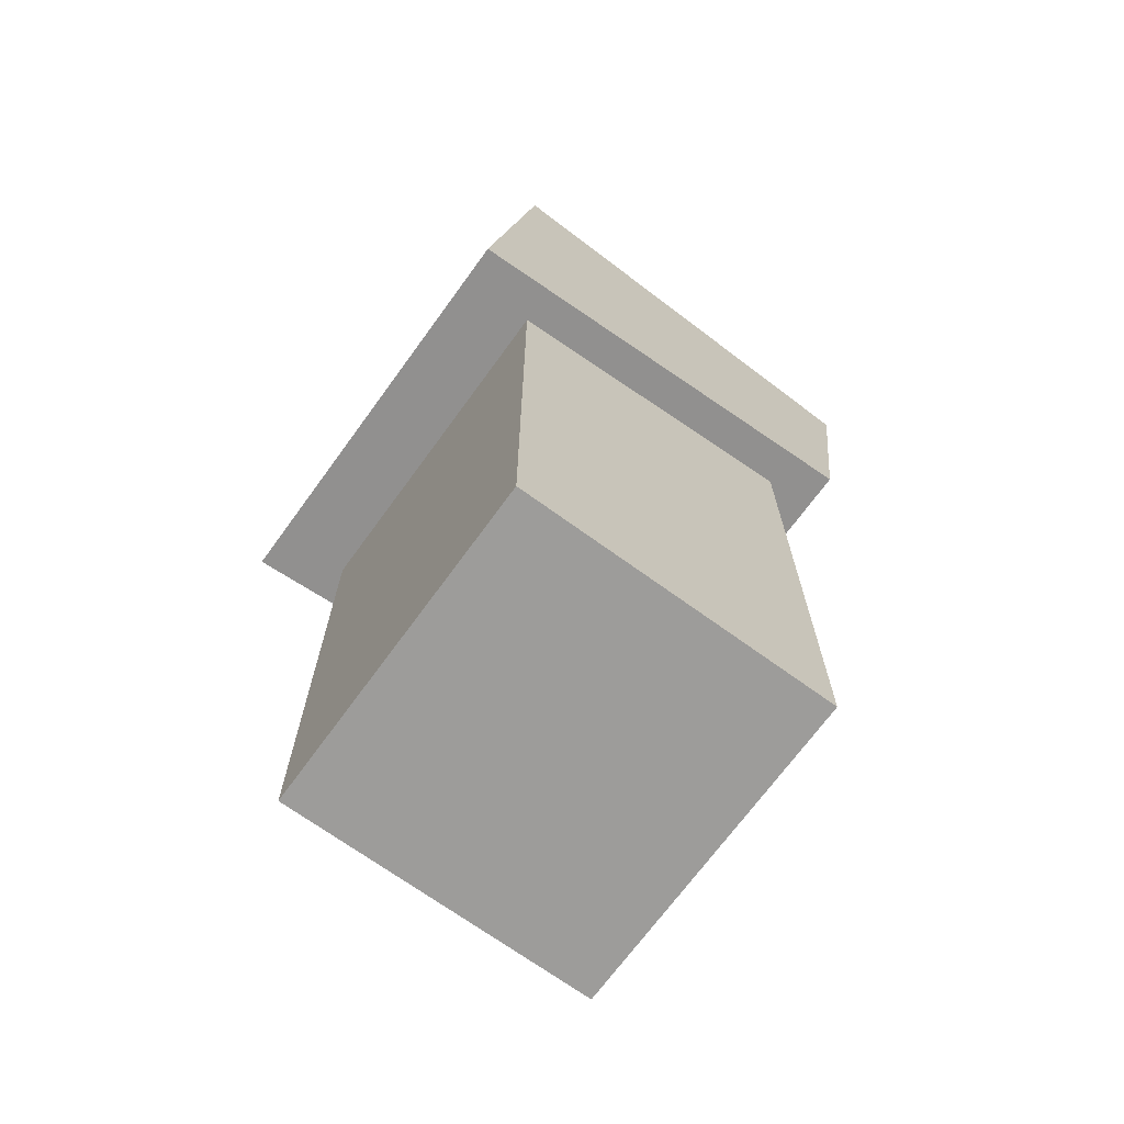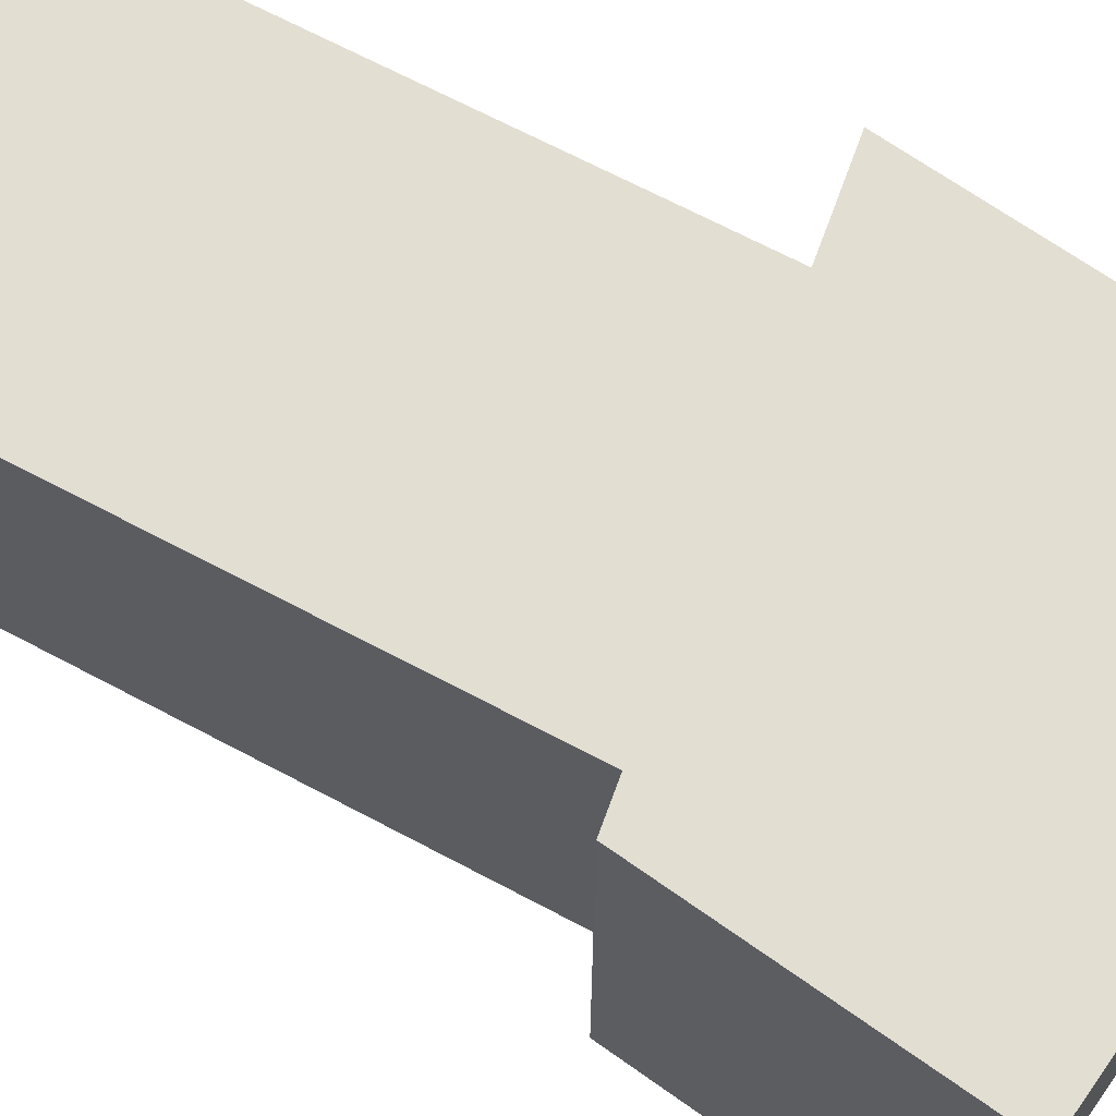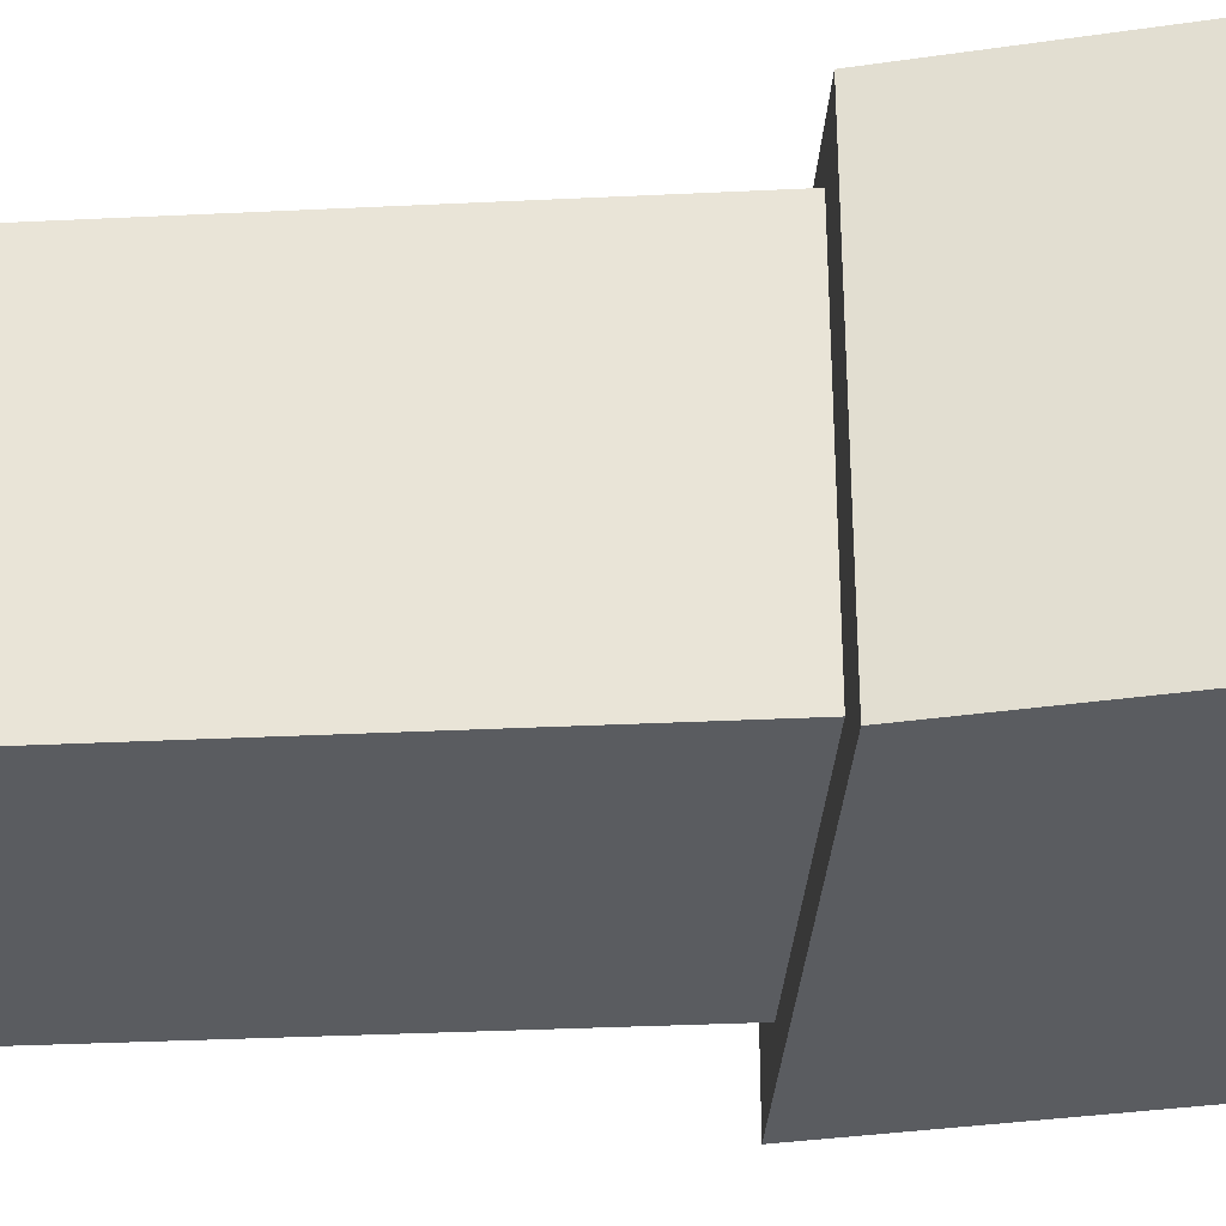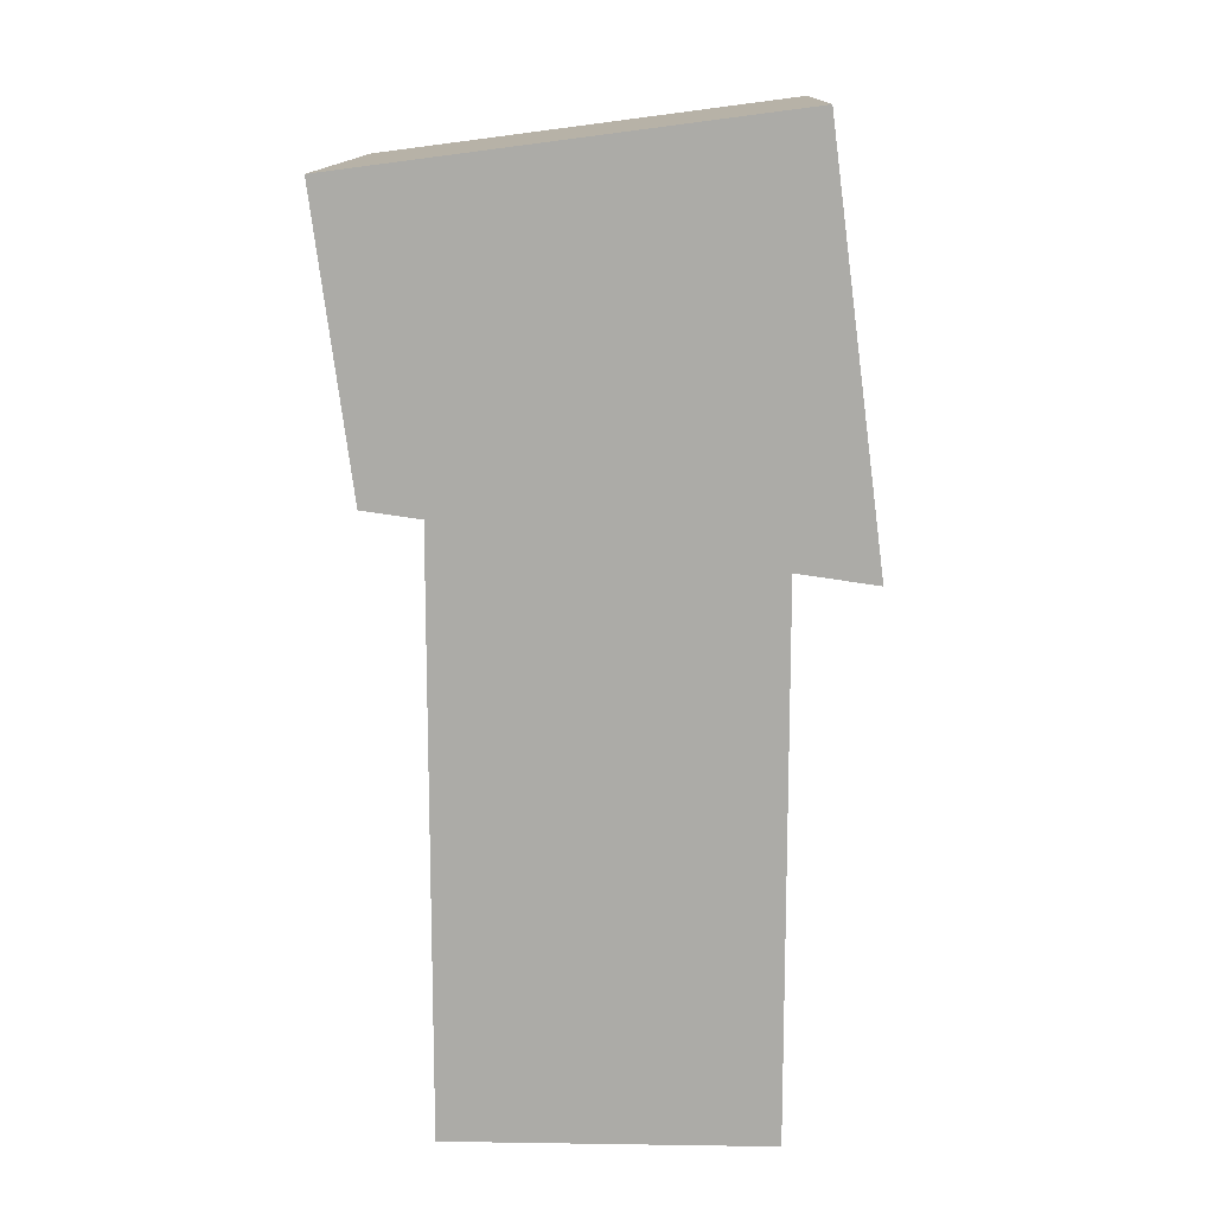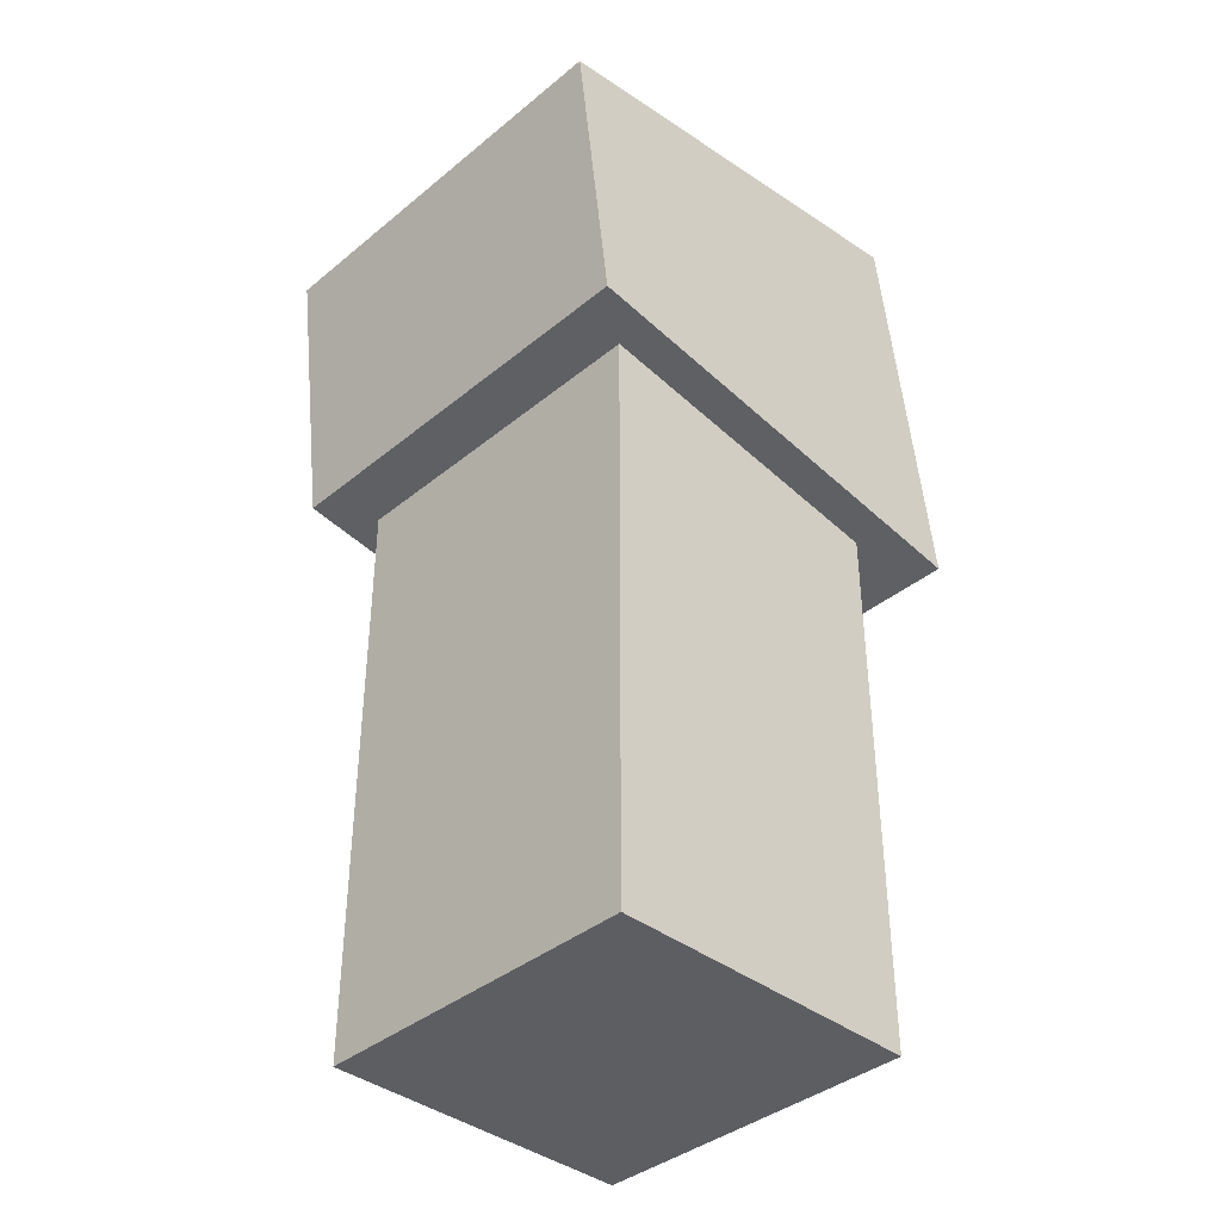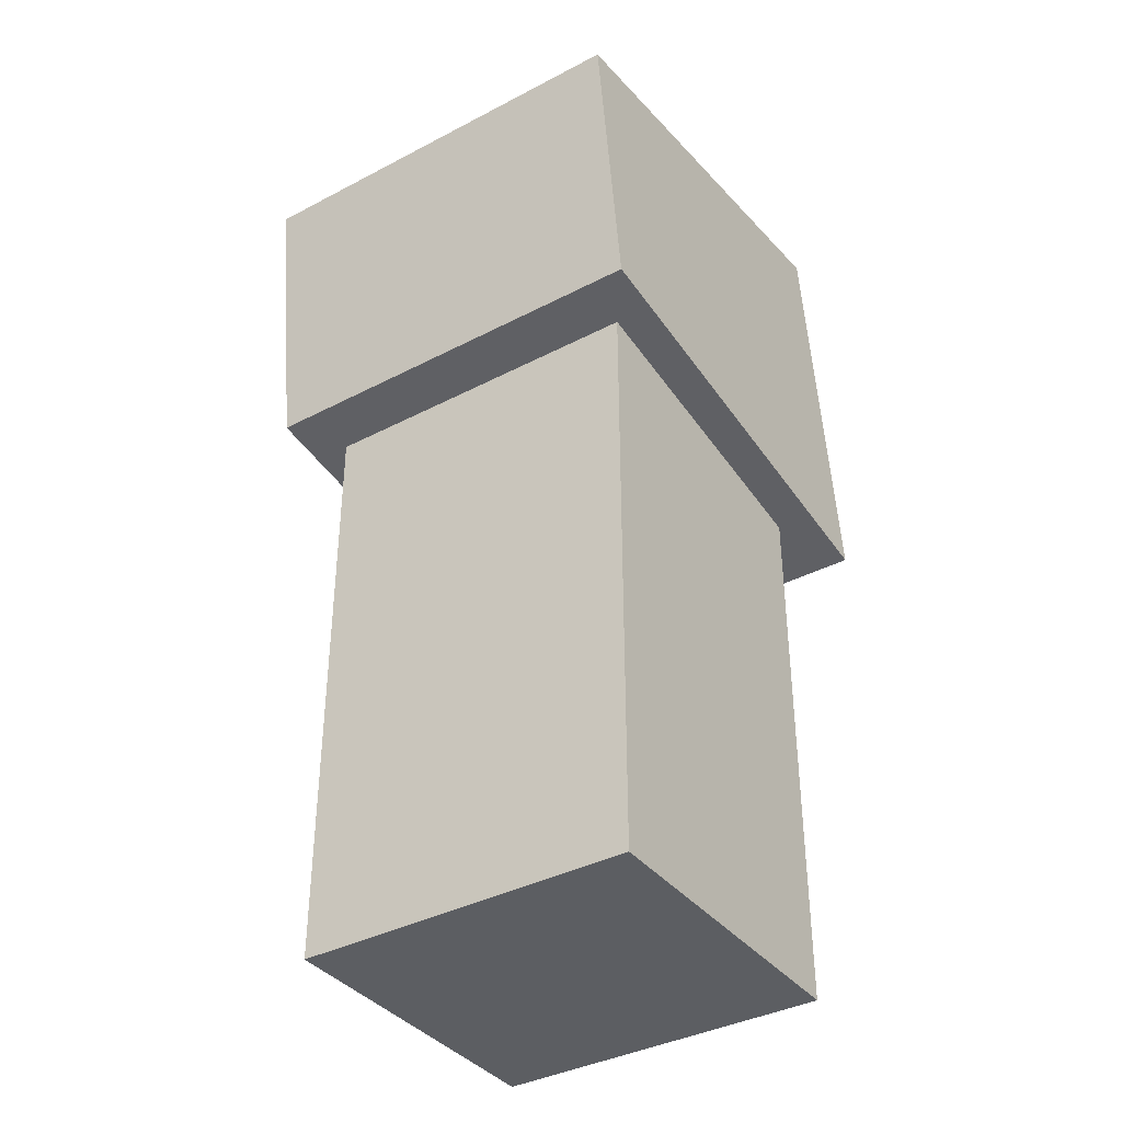
<metadata>
{"format":"obj","ext":"obj","renderer":"f3d","projection":"perspective","resolution":1024,"background":"white","views":[{"elev":-70.0,"azim":-36.0,"up":"+Y"},{"elev":68.0,"azim":118.0,"up":"+Z"},{"elev":-33.6,"azim":93.8,"up":"+Z"},{"elev":13.4,"azim":-178.1,"up":"+Y"},{"elev":-38.9,"azim":135.7,"up":"+Y"},{"elev":-37.9,"azim":123.7,"up":"+Y"}]}
</metadata>
<code>
o 立方体.002
v 1.153 0.261 0.2595
v 1.153 1.353 0.2595
v 1.153 0.261 -0.2595
v 1.153 1.353 -0.2595
v 0.6601 0.261 0.2595
v 0.6601 1.353 0.2595
v 0.6601 0.261 -0.2595
v 0.6601 1.353 -0.2595
v 1.233 1.189 0.3184
v 1.29 1.622 0.3184
v 1.233 1.189 -0.3184
v 1.29 1.622 -0.3184
v 0.5434 1.091 0.3184
v 0.624 1.709 0.3184
v 0.5434 1.091 -0.3184
v 0.624 1.709 -0.3184
f 2 3 1
f 4 7 3
f 8 5 7
f 6 1 5
f 7 1 3
f 4 6 8
f 10 11 9
f 11 16 15
f 16 13 15
f 14 9 13
f 15 9 11
f 12 14 16
f 2 4 3
f 4 8 7
f 8 6 5
f 6 2 1
f 7 5 1
f 4 2 6
f 10 12 11
f 11 12 16
f 16 14 13
f 14 10 9
f 15 13 9
f 12 10 14

</code>
